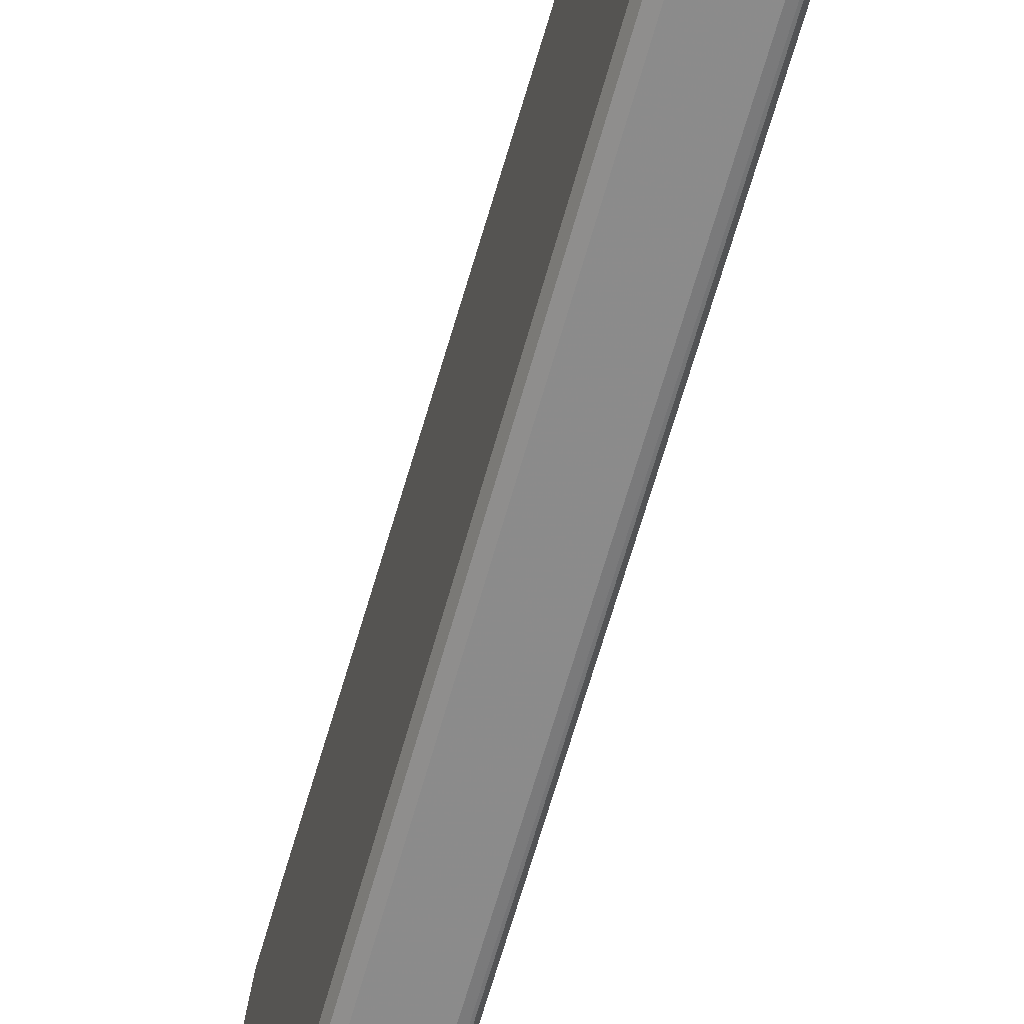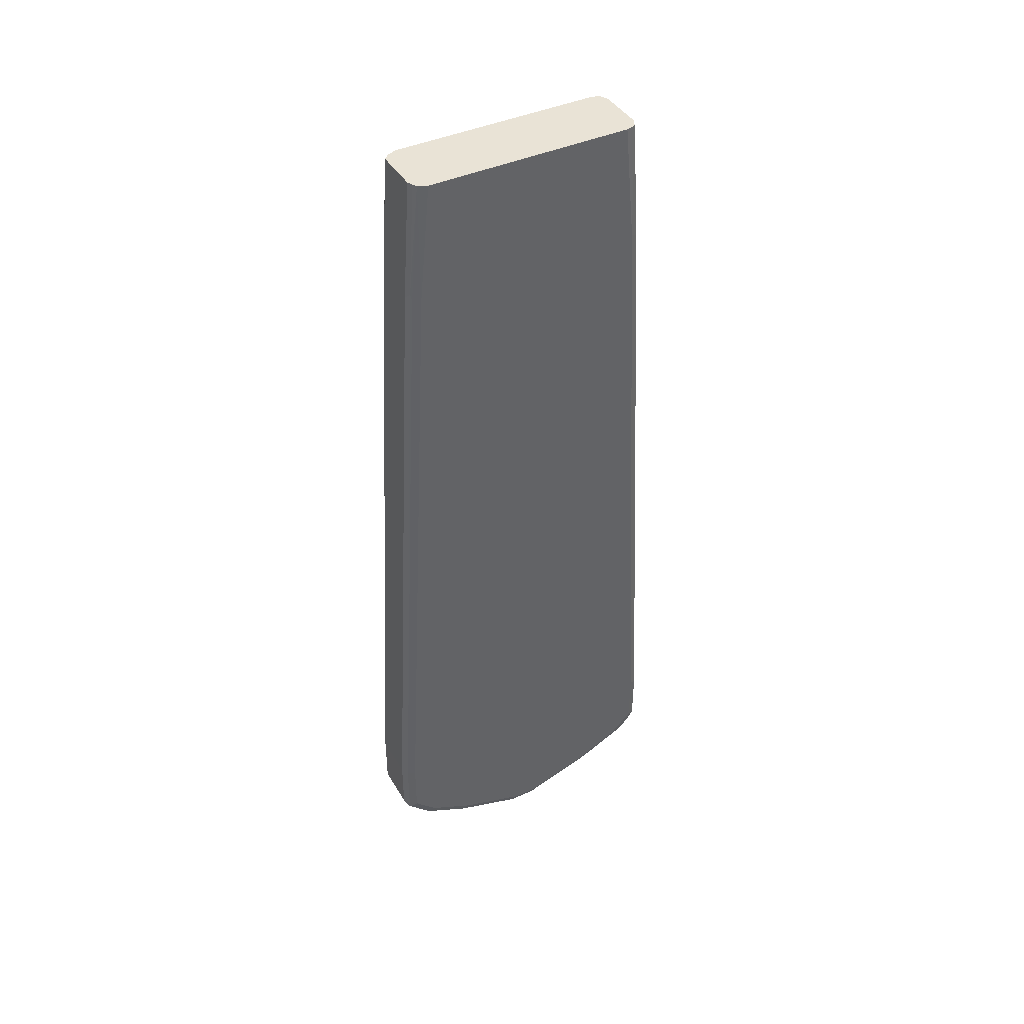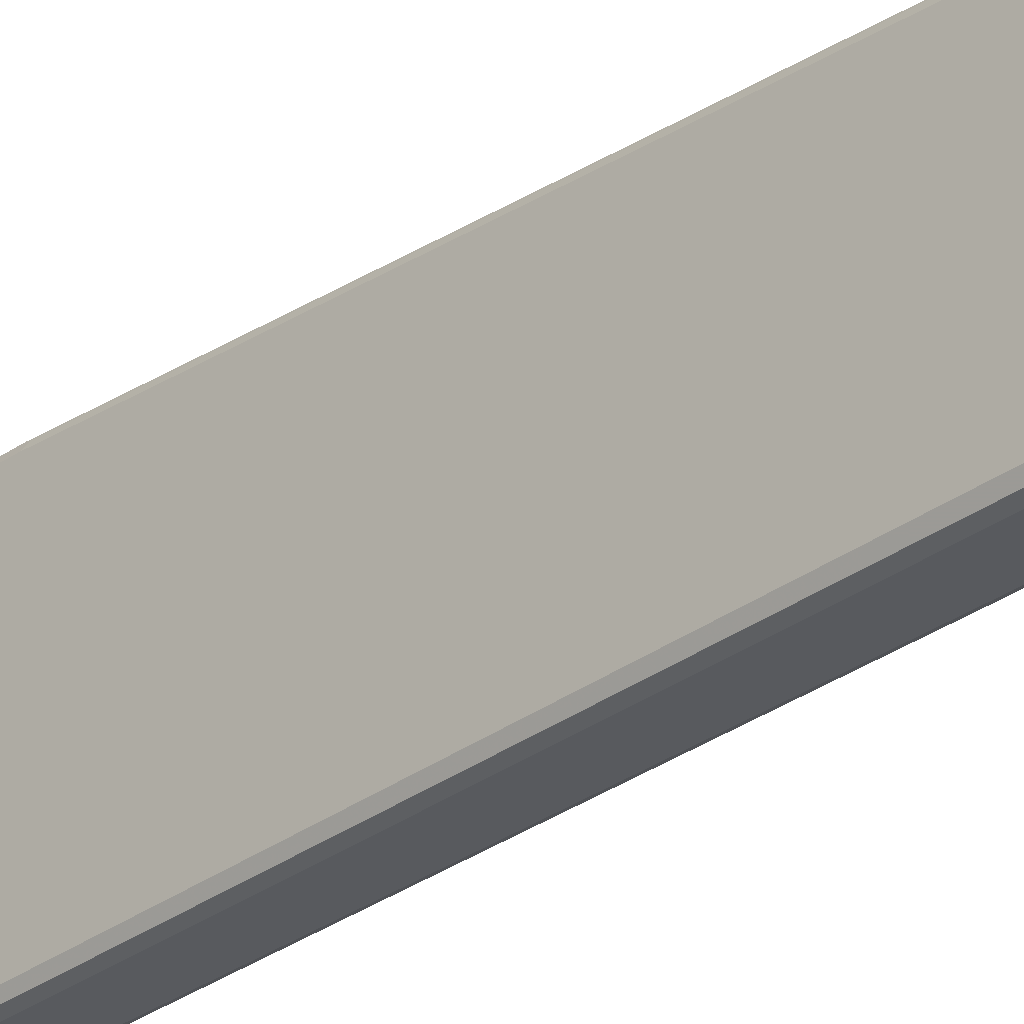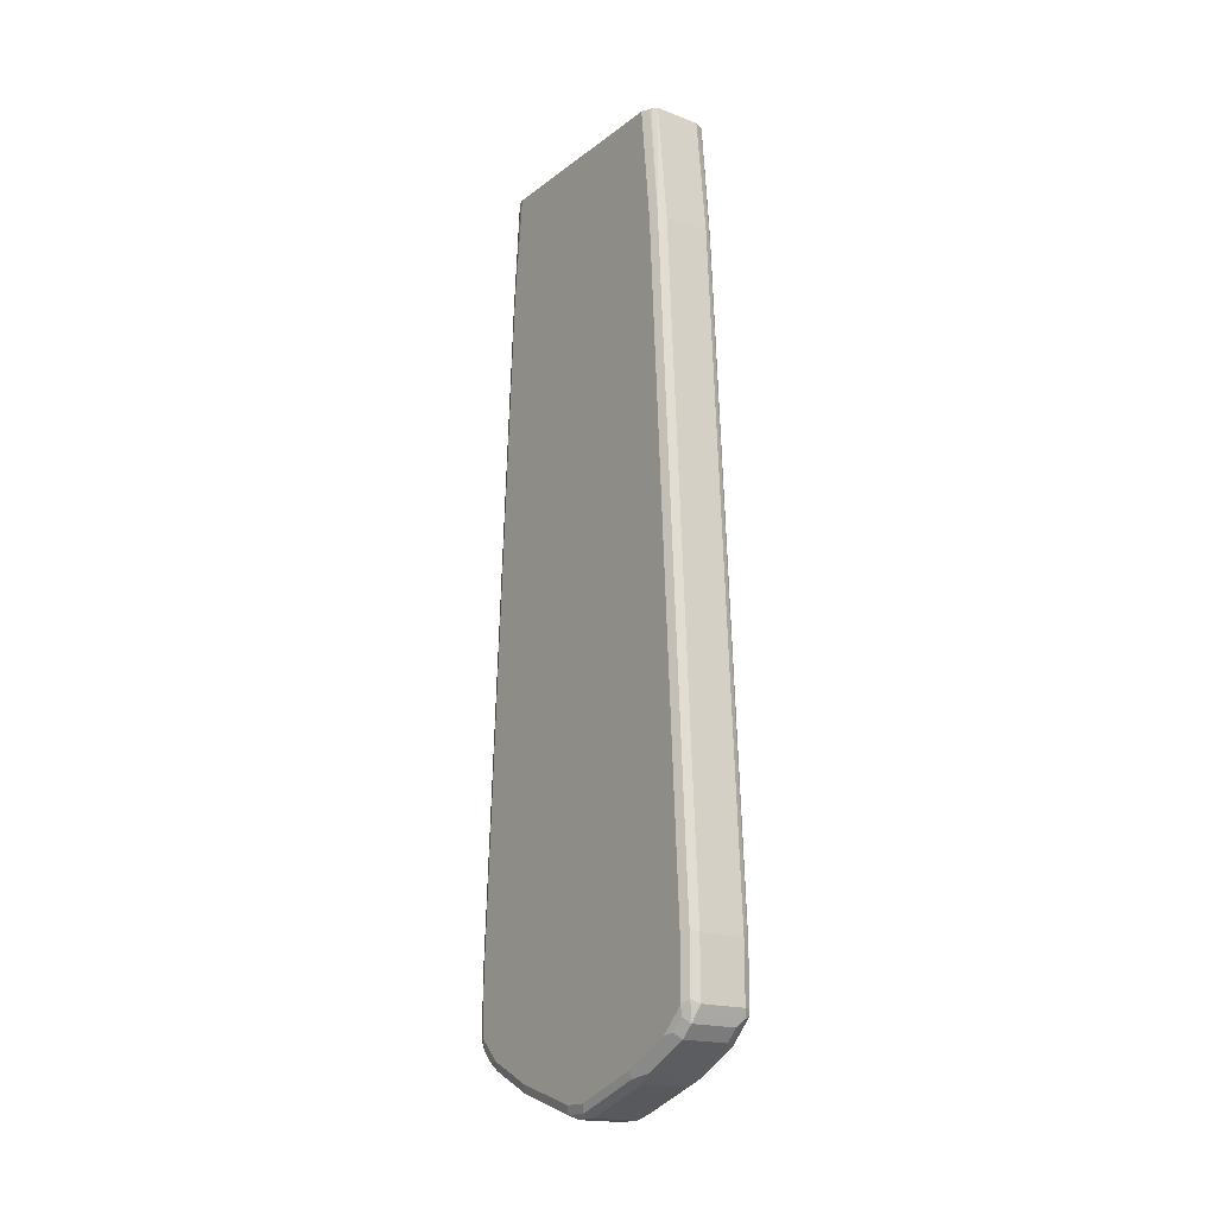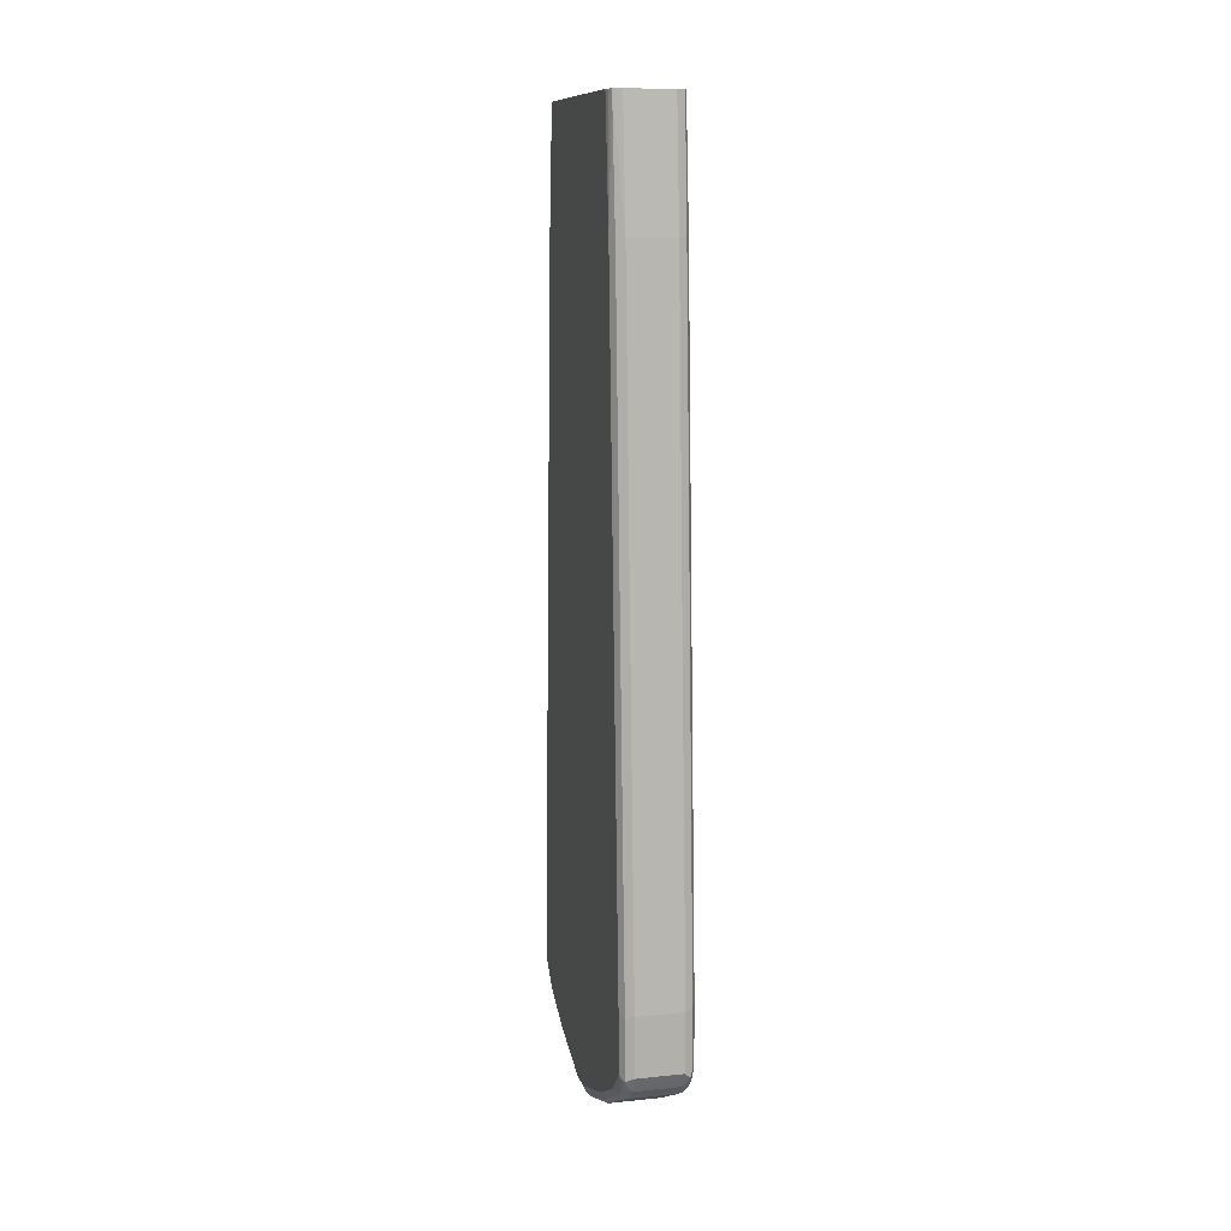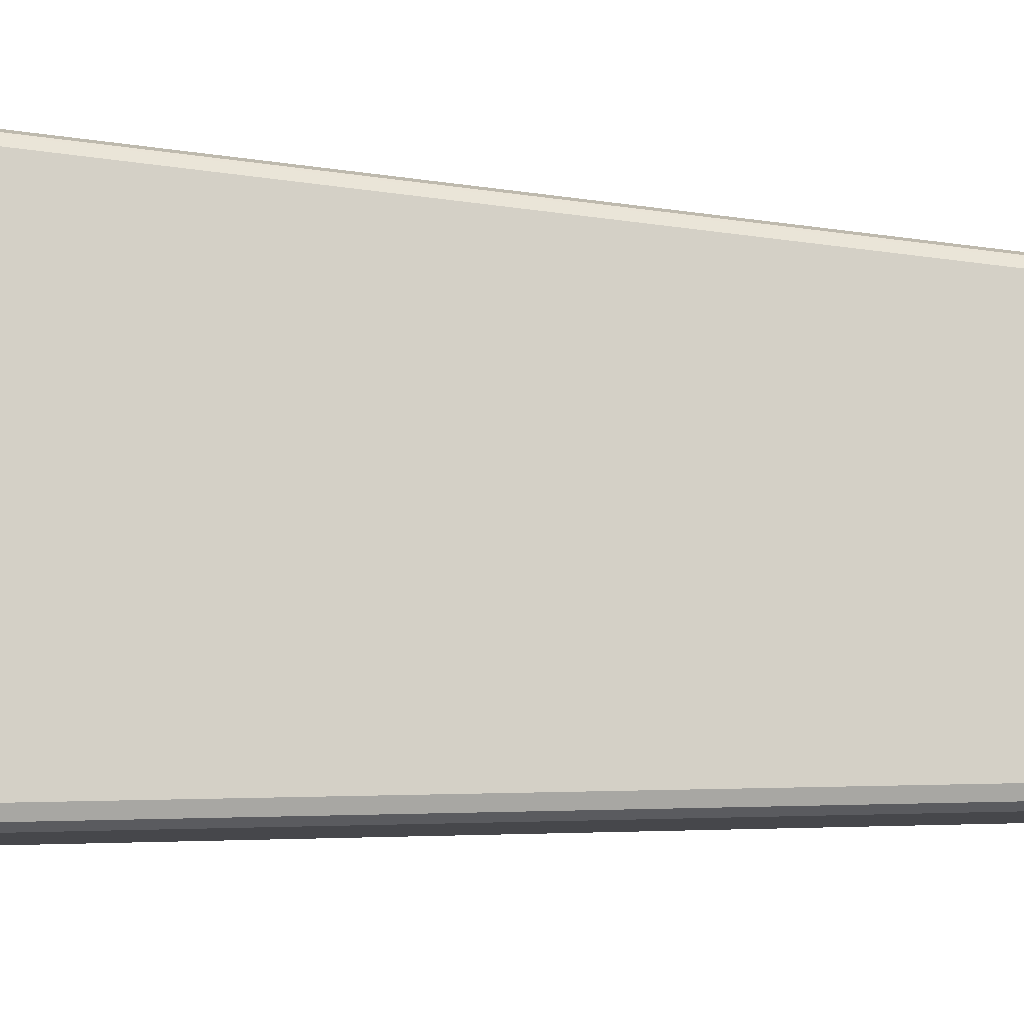
<metadata>
{"format":"obj","ext":"obj","renderer":"f3d","projection":"perspective","resolution":1024,"background":"white","views":[{"elev":-61.0,"azim":-15.5,"up":"+Y"},{"elev":42.1,"azim":61.4,"up":"+Z"},{"elev":-29.1,"azim":-44.9,"up":"+Y"},{"elev":-18.2,"azim":-35.4,"up":"+Z"},{"elev":11.0,"azim":166.0,"up":"+Z"},{"elev":-11.6,"azim":-104.0,"up":"+Y"}]}
</metadata>
<code>
v -0.001719 -0.01203 -0.06015
v -0.002291 -0.01174 -0.05987
v -0.002005 -0.01146 -0.0613
v -0.001432 -0.01174 -0.06073
v 0.001719 -0.01203 -0.06015
v -0.001719 -0.01203 -0.05586
v -0.002578 -0.01117 -0.06015
v -0.002291 -0.01174 -0.05557
v 0.001432 -0.01146 -0.0613
v -0.002435 -0.01103 -0.06087
v -0.002005 -0.0106 -0.06216
v 0.002005 -0.01174 -0.06073
v 0.002291 -0.01174 -0.06015
v 0.001719 -0.01203 -0.05586
v -0.001719 -0.009452 -0.006019
v -0.002578 -0.009452 -0.06187
v -0.002578 -0.01117 -0.05586
v -0.002291 -0.009165 -0.005735
v 0.001432 -0.0106 -0.06216
v -0.002435 -0.01017 -0.06173
v -0.002005 -0.00888 -0.06302
v 0.002363 -0.0116 -0.06058
v 0.002005 -0.01002 -0.06244
v 0.002578 -0.01117 -0.06015
v 0.002291 -0.01174 -0.05586
v 0.002148 -0.01181 -0.05542
v 0.001719 -0.009452 -0.006019
v -0.001894 -0.008769 0.002929
v -0.002578 -0.006013 -0.06359
v -0.002435 -0.006732 -0.06345
v -0.002578 -0.008592 -0.006019
v -0.002227 -0.008435 0.002929
v -0.002305 -0.008319 0.002929
v 0.001432 -0.00888 -0.06302
v -0.002005 -0.00716 -0.06388
v 0.002363 -0.009881 -0.0623
v 0.002005 -0.006588 -0.06416
v 0.002363 -0.008164 -0.06316
v 0.002578 -0.009452 -0.06187
v 0.002578 -0.01117 -0.05586
v 0.002291 -0.009165 -0.006019
v 0.002148 -0.009238 -0.005587
v 0.001543 -0.008769 0.002929
v -0.002578 -0.003436 -0.06445
v -0.002291 -0.005728 -0.06416
v -0.002578 -0.007733 0.002929
v 0.001432 -0.00716 -0.06388
v -0.002005 -0.002004 -0.0656
v -0.001719 -0.0008574 -0.06617
v -0.001719 -0.006013 -0.06445
v -0.001432 -0.006588 -0.06416
v 0.001719 -0.006013 -0.06445
v 0.001719 -0.0008574 -0.06617
v 0.002005 -0.001432 -0.06588
v 0.002363 -0.006444 -0.06402
v 0.002578 -0.006013 -0.06359
v 0.002578 -0.008592 -0.006019
v 0.002277 -0.008423 0.002929
v 0.001938 -0.008592 0.002929
v -0.002578 -0.0008574 -0.06531
v -0.002291 -0.0005724 -0.06588
v -0.002578 0.007733 0.002929
v -0.001719 0.0008574 -0.06617
v 0.001719 0.0008574 -0.06617
v 0.002148 0.001288 -0.06596
v 0.002291 -0.0008574 -0.06588
v 0.002363 -0.001288 -0.06574
v 0.002578 -0.003436 -0.06445
v 0.002578 -0.007733 0.002929
v -0.002578 0.0008574 -0.06531
v -0.002291 0.001145 -0.06588
v -0.00249 0.008128 0.002929
v -0.002578 0.008592 -0.006019
v -0.002291 0.003724 -0.06502
v -0.002291 0.006301 -0.06416
v -0.001719 0.006013 -0.06445
v 0.001719 0.006013 -0.06445
v 0.002148 0.006444 -0.06424
v 0.002291 0.003436 -0.06502
v 0.002291 0.0008574 -0.06588
v 0.002578 0.0008574 -0.06531
v 0.002578 -0.0008574 -0.06531
v 0.002578 0.007733 0.002929
v -0.002578 0.003436 -0.06445
v -0.002321 0.008468 0.002929
v -0.002363 0.009021 -0.005587
v -0.002578 0.01117 -0.05586
v -0.002148 0.006659 -0.06402
v -0.001719 0.00716 -0.06388
v -0.001719 0.006588 -0.06416
v -0.002578 0.006013 -0.06359
v -0.002291 0.009739 -0.06244
v 0.002363 0.006873 -0.0637
v 0.002291 0.006013 -0.06416
v 0.002148 0.008164 -0.06338
v 0.002578 0.003436 -0.06445
v 0.002478 0.008135 0.002929
v 0.002578 0.008592 -0.006019
v -0.00194 0.008658 0.002929
v -0.001719 0.009452 -0.006019
v -0.002291 0.009165 -0.006019
v -0.002363 0.0116 -0.05542
v -0.002291 0.01174 -0.05586
v -0.002578 0.01117 -0.06015
v -0.002148 0.0101 -0.0623
v -0.001719 0.00888 -0.06302
v -0.002578 0.009452 -0.06187
v -0.002363 0.01042 -0.06187
v 0.002363 0.01031 -0.06198
v 0.002578 0.006013 -0.06359
v 0.002148 0.009881 -0.06252
v 0.002335 0.008482 0.002929
v 0.002291 0.009165 -0.006304
v 0.002578 0.01117 -0.05586
v -0.001719 0.008769 0.002929
v -0.001719 0.01203 -0.05586
v 0.001719 0.009452 -0.006019
v -0.002291 0.01174 -0.06015
v -0.002363 0.01128 -0.06101
v -0.001719 0.0106 -0.06216
v 0.001719 0.0106 -0.06216
v 0.002363 0.01117 -0.06112
v 0.002578 0.009452 -0.06187
v 0.001719 0.008769 0.002929
v 0.002291 0.01174 -0.05614
v 0.002578 0.01117 -0.06015
v 0.001719 0.01203 -0.05586
v -0.001719 0.01203 -0.06015
v -0.002148 0.01181 -0.06058
v -0.001719 0.01146 -0.0613
v 0.001719 0.01146 -0.0613
v 0.002148 0.0116 -0.06079
v 0.002291 0.01174 -0.06044
v 0.001719 0.01203 -0.06015
v 0.001719 0.01174 -0.06073
v -0.001719 0.01174 -0.06073
f 1 2 3
f 1 3 4
f 1 4 12
f 1 12 5
f 1 5 14
f 1 14 6
f 1 6 8
f 1 8 2
f 2 7 10
f 2 10 3
f 2 8 17
f 2 17 7
f 3 9 12
f 3 12 4
f 3 10 20
f 3 20 11
f 3 11 19
f 3 19 9
f 5 12 13
f 5 13 25
f 5 25 14
f 6 14 27
f 6 27 15
f 6 15 8
f 7 16 20
f 7 20 10
f 7 17 31
f 7 31 46
f 7 46 62
f 7 62 73
f 7 73 87
f 7 87 104
f 7 104 107
f 7 107 91
f 7 91 84
f 7 84 70
f 7 70 60
f 7 60 44
f 7 44 29
f 7 29 16
f 8 15 18
f 8 18 31
f 8 31 17
f 9 19 23
f 9 23 12
f 11 21 34
f 11 34 19
f 11 20 21
f 12 22 13
f 12 23 36
f 12 36 22
f 13 22 24
f 13 24 40
f 13 40 25
f 14 25 26
f 14 26 42
f 14 42 27
f 15 27 43
f 15 43 28
f 15 28 18
f 16 29 30
f 16 30 21
f 16 21 20
f 18 28 32
f 18 32 33
f 18 33 31
f 19 34 23
f 21 30 45
f 21 45 35
f 21 35 47
f 21 47 34
f 22 36 39
f 22 39 24
f 23 34 37
f 23 37 38
f 23 38 36
f 24 39 56
f 24 56 68
f 24 68 82
f 24 82 81
f 24 81 96
f 24 96 110
f 24 110 123
f 24 123 126
f 24 126 114
f 24 114 98
f 24 98 83
f 24 83 69
f 24 69 57
f 24 57 40
f 25 40 57
f 25 57 41
f 25 41 42
f 25 42 26
f 27 42 43
f 28 43 59
f 28 59 58
f 28 58 69
f 28 69 83
f 28 83 97
f 28 97 112
f 28 112 124
f 28 124 115
f 28 115 99
f 28 99 85
f 28 85 72
f 28 72 62
f 28 62 46
f 28 46 33
f 28 33 32
f 29 44 45
f 29 45 30
f 31 33 46
f 34 47 37
f 35 45 61
f 35 61 48
f 35 48 49
f 35 49 50
f 35 50 51
f 35 51 37
f 35 37 47
f 36 38 39
f 37 51 50
f 37 50 52
f 37 52 53
f 37 53 54
f 37 54 67
f 37 67 55
f 37 55 38
f 38 55 56
f 38 56 39
f 41 57 58
f 41 58 42
f 42 58 59
f 42 59 43
f 44 60 61
f 44 61 45
f 48 61 49
f 49 61 71
f 49 71 63
f 49 63 64
f 49 64 53
f 49 53 52
f 49 52 50
f 53 64 65
f 53 65 66
f 53 66 67
f 53 67 54
f 55 67 68
f 55 68 56
f 57 69 58
f 60 70 71
f 60 71 61
f 62 72 73
f 63 71 74
f 63 74 75
f 63 75 76
f 63 76 77
f 63 77 64
f 64 77 78
f 64 78 65
f 65 79 80
f 65 80 66
f 65 78 79
f 66 80 67
f 67 80 81
f 67 81 82
f 67 82 68
f 70 84 74
f 70 74 71
f 72 85 86
f 72 86 73
f 73 86 102
f 73 102 87
f 74 84 91
f 74 91 75
f 75 88 89
f 75 89 90
f 75 90 76
f 75 91 107
f 75 107 92
f 75 92 105
f 75 105 88
f 76 90 78
f 76 78 77
f 78 93 94
f 78 94 79
f 78 90 89
f 78 89 106
f 78 106 95
f 78 95 109
f 78 109 93
f 79 94 110
f 79 110 96
f 79 96 81
f 79 81 80
f 83 98 97
f 85 99 100
f 85 100 101
f 85 101 86
f 86 101 103
f 86 103 102
f 87 102 103
f 87 103 118
f 87 118 104
f 88 105 106
f 88 106 89
f 92 107 108
f 92 108 105
f 93 109 123
f 93 123 110
f 93 110 94
f 95 106 120
f 95 120 111
f 95 111 109
f 97 98 112
f 98 113 112
f 98 114 125
f 98 125 113
f 99 115 100
f 100 116 103
f 100 103 101
f 100 115 124
f 100 124 117
f 100 117 127
f 100 127 116
f 103 116 128
f 103 128 118
f 104 118 119
f 104 119 108
f 104 108 107
f 105 120 106
f 105 108 120
f 108 119 130
f 108 130 120
f 109 111 121
f 109 121 131
f 109 131 122
f 109 122 126
f 109 126 123
f 111 120 121
f 112 113 117
f 112 117 124
f 113 125 117
f 114 126 133
f 114 133 125
f 116 127 134
f 116 134 128
f 117 125 127
f 118 128 129
f 118 129 119
f 119 129 130
f 120 130 131
f 120 131 121
f 122 131 132
f 122 132 133
f 122 133 126
f 125 133 134
f 125 134 127
f 128 134 129
f 129 135 136
f 129 136 130
f 129 134 135
f 130 136 135
f 130 135 131
f 131 135 133
f 131 133 132
f 133 135 134

</code>
